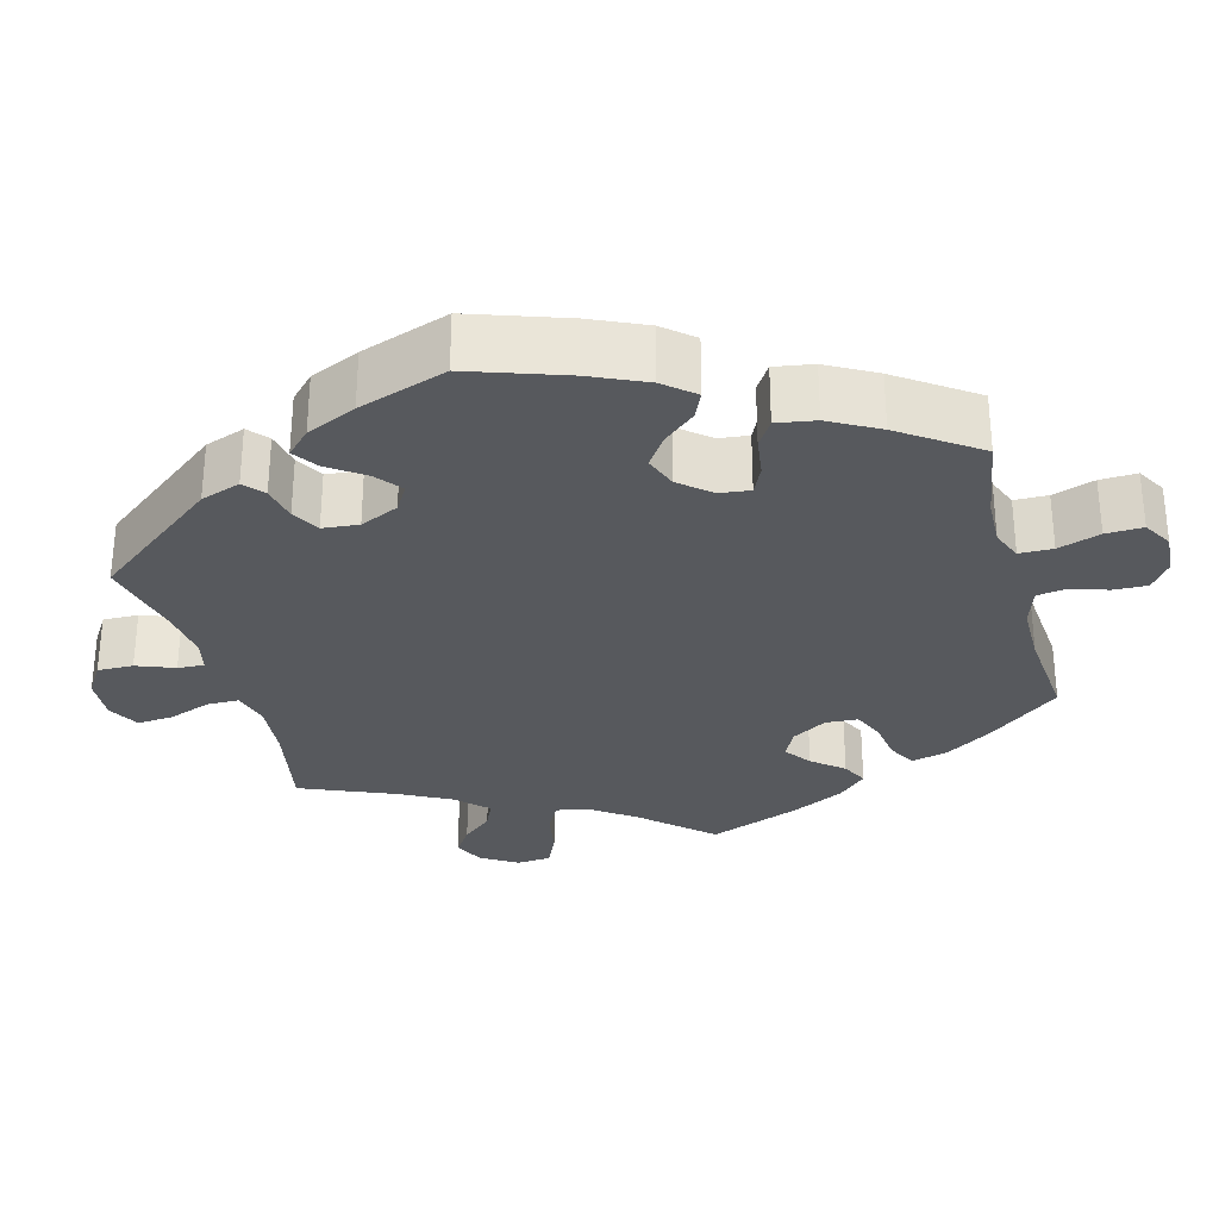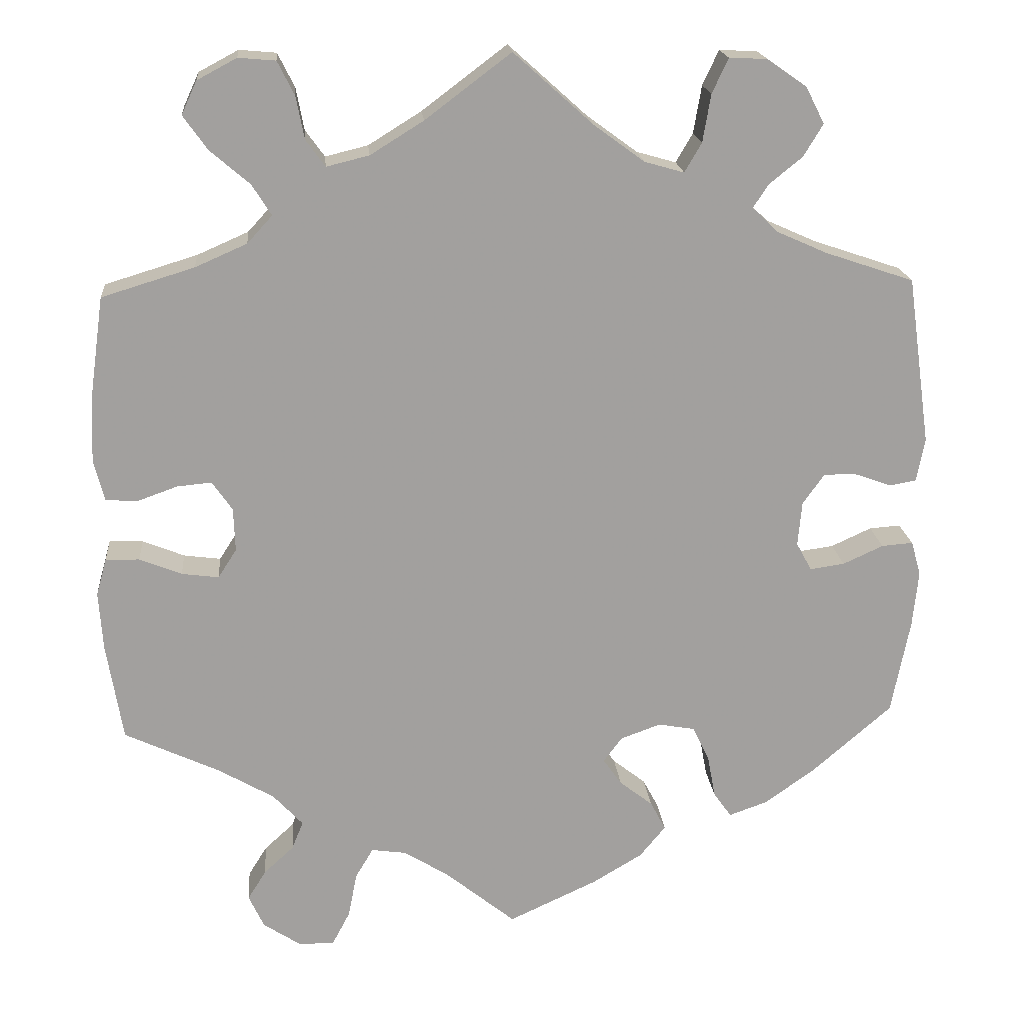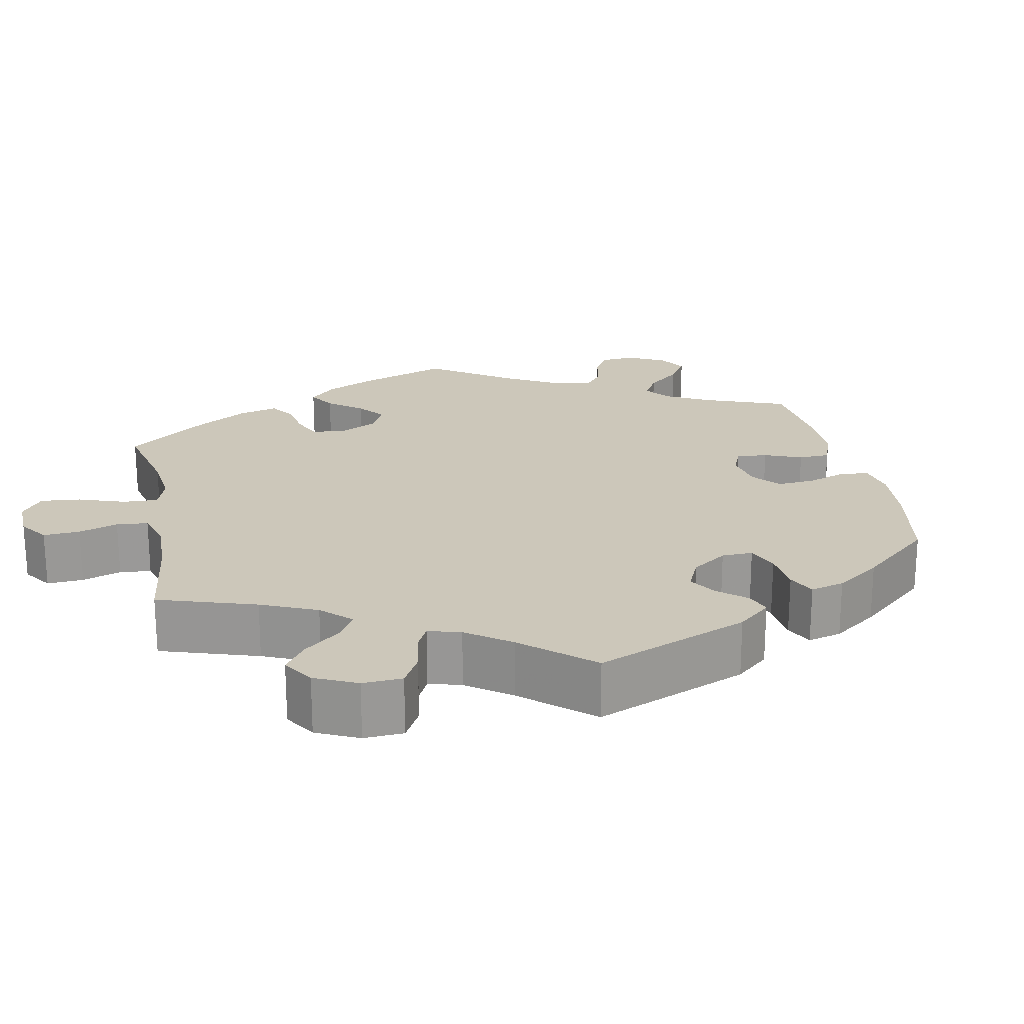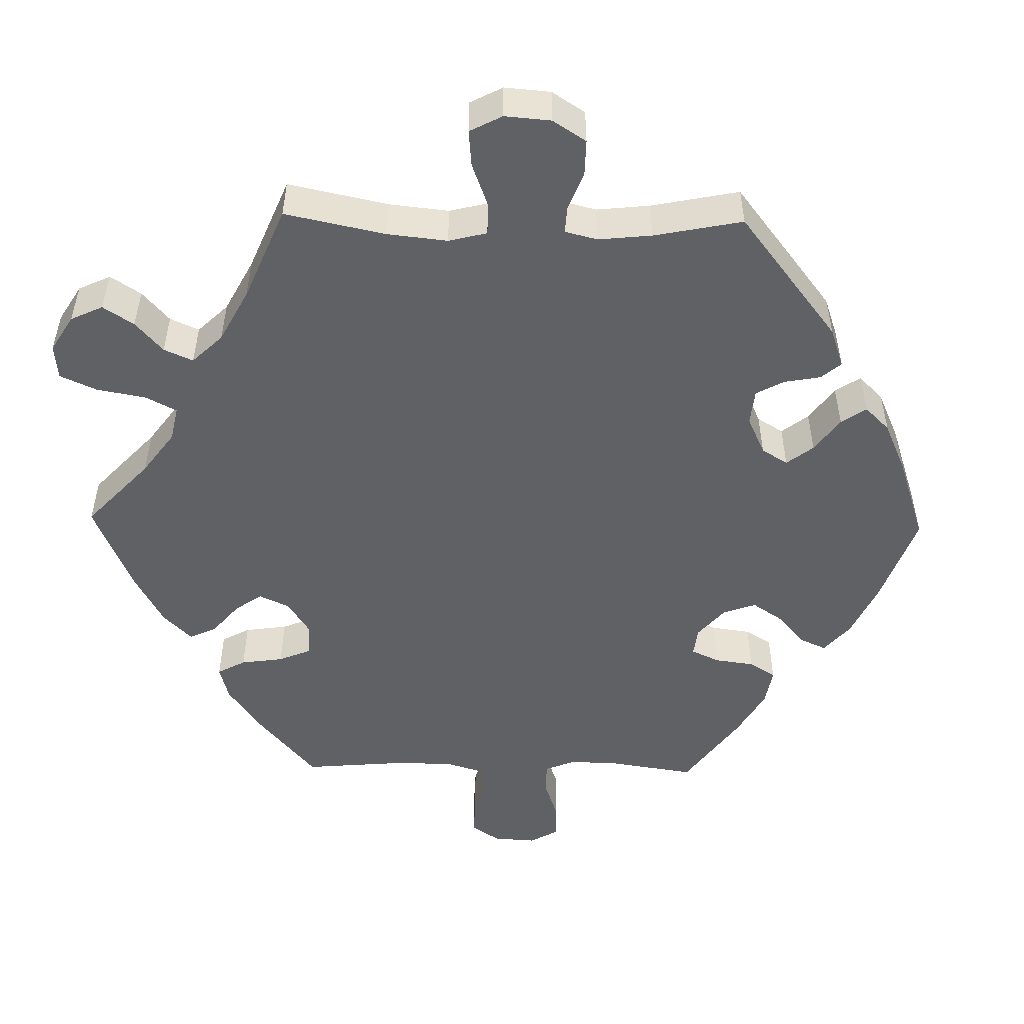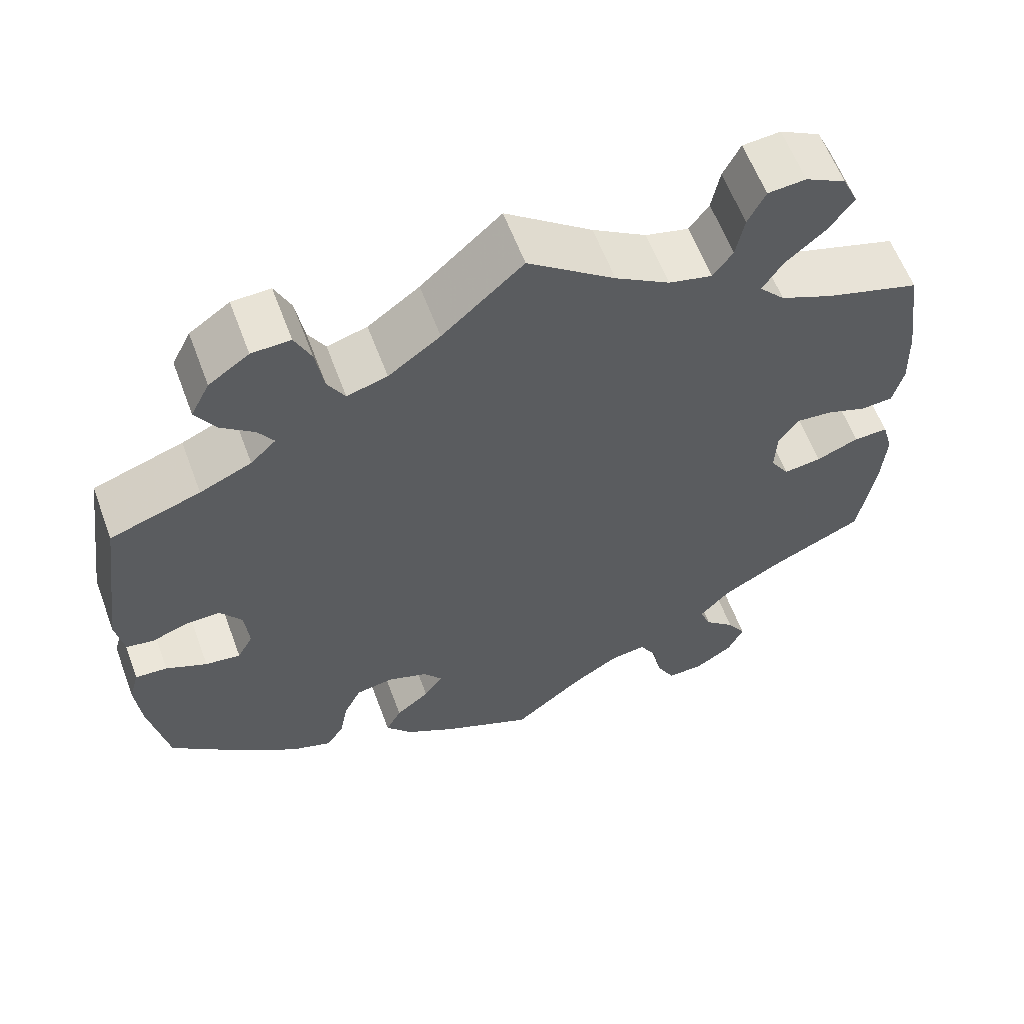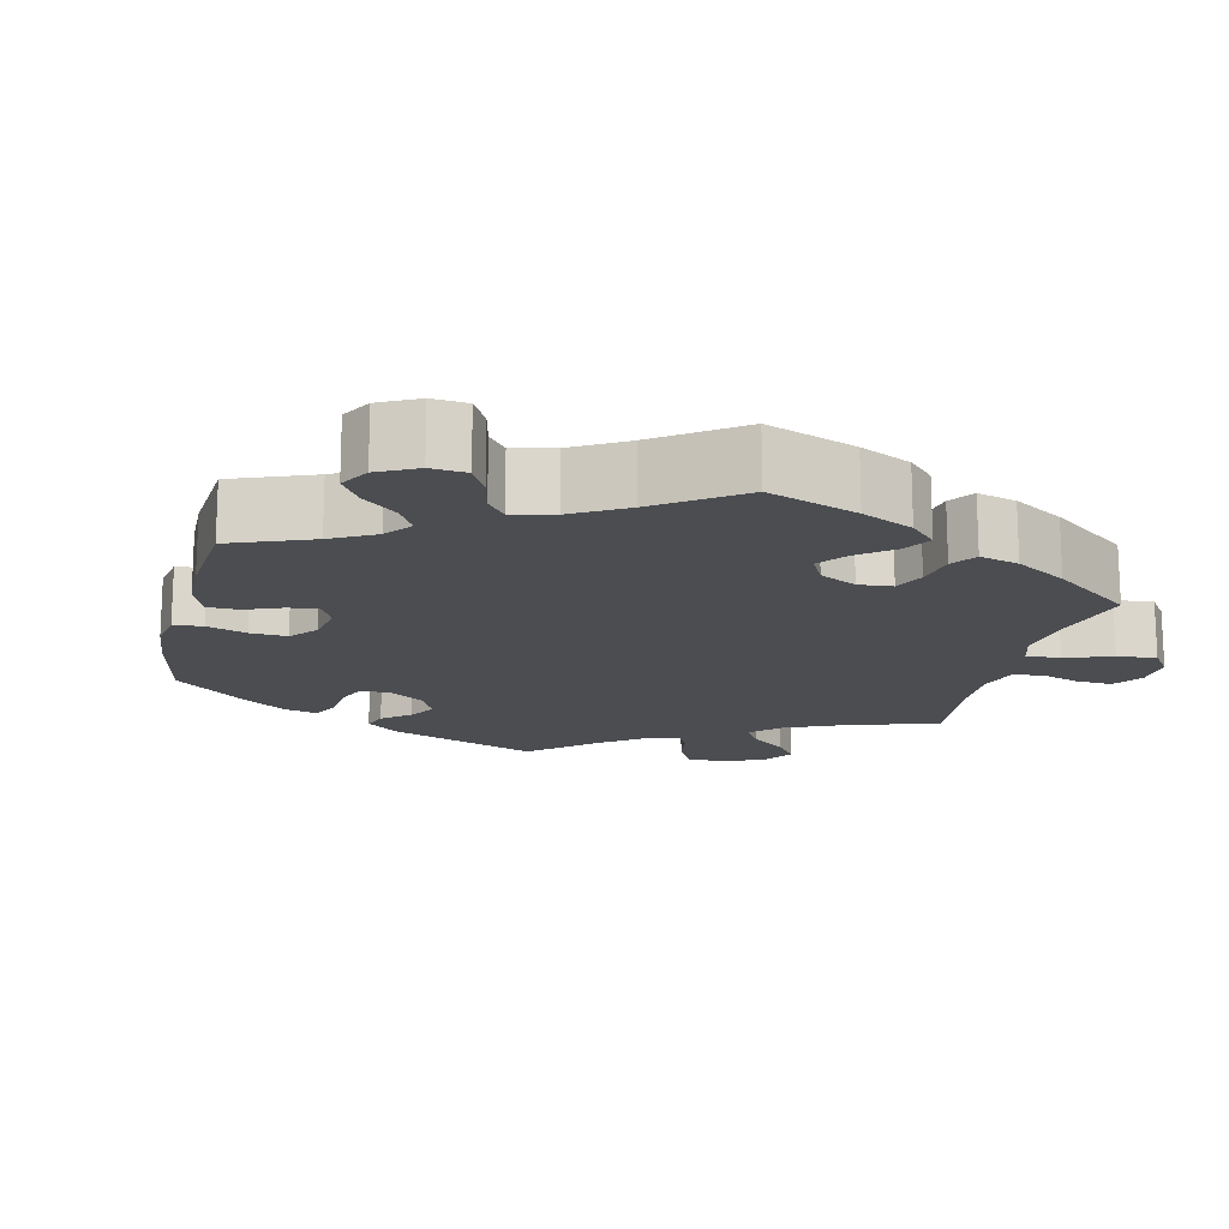
<metadata>
{"format":"obj","ext":"obj","renderer":"f3d","projection":"perspective","resolution":1024,"background":"white","views":[{"elev":-29.3,"azim":135.2,"up":"+Y"},{"elev":18.5,"azim":-5.0,"up":"+Z"},{"elev":21.3,"azim":48.5,"up":"+Y"},{"elev":-49.9,"azim":28.8,"up":"+Y"},{"elev":60.3,"azim":159.6,"up":"+Z"},{"elev":-15.9,"azim":-133.2,"up":"+Y"}]}
</metadata>
<code>
v 0.529 0.07 0.081
v 0.519 0.07 0.027
v 0.486 0.07 0.021
v 0.441 0.07 0.037
v 0.4 0.07 0.038
v 0.373 0.07 0
v 0.368 0.07 -0.055
v 0.387 0.07 -0.09
v 0.43 0.07 -0.084
v 0.48 0.07 -0.061
v 0.519 0.07 -0.058
v 0.531 0.07 -0.101
v 0.524 0.07 -0.171
v 0.501 0.07 -0.289
v 0.403 0.07 -0.374
v 0.34 0.07 -0.419
v 0.292 0.07 -0.436
v 0.27 0.07 -0.405
v 0.26 0.07 -0.352
v 0.239 0.07 -0.309
v 0.194 0.07 -0.301
v 0.144 0.07 -0.319
v 0.121 0.07 -0.35
v 0.144 0.07 -0.383
v 0.185 0.07 -0.415
v 0.204 0.07 -0.451
v 0.172 0.07 -0.49
v 0.11 0.07 -0.527
v 0 0.07 -0.578
v -0.088 0.07 -0.507
v -0.143 0.07 -0.473
v -0.186 0.07 -0.467
v -0.208 0.07 -0.504
v -0.219 0.07 -0.56
v -0.241 0.07 -0.602
v -0.285 0.07 -0.602
v -0.332 0.07 -0.571
v -0.351 0.07 -0.53
v -0.328 0.07 -0.493
v -0.291 0.07 -0.459
v -0.277 0.07 -0.424
v -0.314 0.07 -0.384
v -0.383 0.07 -0.344
v -0.501 0.07 -0.289
v -0.521 0.07 -0.168
v -0.526 0.07 -0.095
v -0.513 0.07 -0.049
v -0.471 0.07 -0.05
v -0.419 0.07 -0.071
v -0.373 0.07 -0.077
v -0.35 0.07 -0.041
v -0.352 0.07 0.013
v -0.377 0.07 0.049
v -0.42 0.07 0.045
v -0.47 0.07 0.027
v -0.509 0.07 0.03
v -0.522 0.07 0.081
v -0.519 0.07 0.159
v -0.501 0.07 0.288
v -0.386 0.07 0.323
v -0.322 0.07 0.351
v -0.291 0.07 0.385
v -0.315 0.07 0.423
v -0.364 0.07 0.465
v -0.394 0.07 0.507
v -0.375 0.07 0.548
v -0.326 0.07 0.574
v -0.28 0.07 0.57
v -0.259 0.07 0.528
v -0.249 0.07 0.476
v -0.225 0.07 0.443
v -0.172 0.07 0.456
v -0.106 0.07 0.497
v 0 0.07 0.577
v 0.098 0.07 0.489
v 0.161 0.07 0.443
v 0.21 0.07 0.429
v 0.231 0.07 0.465
v 0.241 0.07 0.524
v 0.261 0.07 0.567
v 0.308 0.07 0.565
v 0.357 0.07 0.531
v 0.38 0.07 0.486
v 0.356 0.07 0.446
v 0.315 0.07 0.413
v 0.296 0.07 0.384
v 0.327 0.07 0.354
v 0.39 0.07 0.326
v 0.5 0.07 0.289
v 0.529 0 0.081
v 0.519 0 0.027
v 0.486 0 0.021
v 0.441 0 0.037
v 0.4 0 0.038
v 0.373 0 0
v 0.368 0 -0.055
v 0.387 0 -0.09
v 0.43 0 -0.084
v 0.48 0 -0.061
v 0.519 0 -0.058
v 0.531 0 -0.101
v 0.524 0 -0.171
v 0.501 0 -0.289
v 0.403 0 -0.374
v 0.34 0 -0.419
v 0.292 0 -0.436
v 0.27 0 -0.405
v 0.26 0 -0.352
v 0.239 0 -0.309
v 0.194 0 -0.301
v 0.144 0 -0.319
v 0.121 0 -0.35
v 0.144 0 -0.383
v 0.185 0 -0.415
v 0.204 0 -0.451
v 0.172 0 -0.49
v 0.11 0 -0.527
v 0 0 -0.578
v -0.088 0 -0.507
v -0.143 0 -0.473
v -0.186 0 -0.467
v -0.208 0 -0.504
v -0.219 0 -0.56
v -0.241 0 -0.602
v -0.285 0 -0.602
v -0.332 0 -0.571
v -0.351 0 -0.53
v -0.328 0 -0.493
v -0.291 0 -0.459
v -0.277 0 -0.424
v -0.314 0 -0.384
v -0.383 0 -0.344
v -0.501 0 -0.289
v -0.521 0 -0.168
v -0.526 0 -0.095
v -0.513 0 -0.049
v -0.471 0 -0.05
v -0.419 0 -0.071
v -0.373 0 -0.077
v -0.35 0 -0.041
v -0.352 0 0.013
v -0.377 0 0.049
v -0.42 0 0.045
v -0.47 0 0.027
v -0.509 0 0.03
v -0.522 0 0.081
v -0.519 0 0.159
v -0.501 0 0.288
v -0.386 0 0.323
v -0.322 0 0.351
v -0.291 0 0.385
v -0.315 0 0.423
v -0.364 0 0.465
v -0.394 0 0.507
v -0.375 0 0.548
v -0.326 0 0.574
v -0.28 0 0.57
v -0.259 0 0.528
v -0.249 0 0.476
v -0.225 0 0.443
v -0.172 0 0.456
v -0.106 0 0.497
v 0 0 0.577
v 0.098 0 0.489
v 0.161 0 0.443
v 0.21 0 0.429
v 0.231 0 0.465
v 0.241 0 0.524
v 0.261 0 0.567
v 0.308 0 0.565
v 0.357 0 0.531
v 0.38 0 0.486
v 0.356 0 0.446
v 0.315 0 0.413
v 0.296 0 0.384
v 0.327 0 0.354
v 0.39 0 0.326
v 0.5 0 0.289
f 88 89 1 2
f 87 88 2 3
f 86 87 3 4
f 82 83 84 85
f 82 85 86
f 81 82 86
f 78 79 80 81
f 77 78 81 86
f 76 77 86 4
f 73 74 75
f 72 73 75 76
f 71 72 76 4
f 67 68 69 70
f 67 70 71
f 66 67 71
f 63 64 65 66
f 62 63 66 71
f 61 62 71 4
f 57 58 59 60
f 54 55 56 57
f 53 54 57 60
f 52 53 60 61
f 46 47 48 49
f 46 49 50
f 43 44 45 46
f 42 43 46 50
f 41 42 50 51
f 37 38 39 40
f 37 40 41
f 36 37 41
f 33 34 35 36
f 32 33 36 41
f 31 32 41 51
f 27 28 29 30
f 24 25 26 27
f 23 24 27 30
f 22 23 30 31
f 16 17 18 19
f 16 19 20
f 15 16 20
f 14 15 20
f 13 14 20 21
f 9 10 11 12
f 8 9 12 13
f 61 4 5
f 61 5 6
f 52 61 6 7
f 22 31 51 52
f 22 52 7 8
f 8 13 21 22
f 91 90 178 177
f 92 91 177 176
f 93 92 176 175
f 174 173 172 171
f 175 174 171
f 175 171 170
f 170 169 168 167
f 175 170 167 166
f 93 175 166 165
f 164 163 162
f 165 164 162 161
f 93 165 161 160
f 159 158 157 156
f 160 159 156
f 160 156 155
f 155 154 153 152
f 160 155 152 151
f 93 160 151 150
f 149 148 147 146
f 146 145 144 143
f 149 146 143 142
f 150 149 142 141
f 138 137 136 135
f 139 138 135
f 135 134 133 132
f 139 135 132 131
f 140 139 131 130
f 129 128 127 126
f 130 129 126
f 130 126 125
f 125 124 123 122
f 130 125 122 121
f 140 130 121 120
f 119 118 117 116
f 116 115 114 113
f 119 116 113 112
f 120 119 112 111
f 108 107 106 105
f 109 108 105
f 109 105 104
f 109 104 103
f 110 109 103 102
f 101 100 99 98
f 102 101 98 97
f 94 93 150
f 95 94 150
f 96 95 150 141
f 141 140 120 111
f 97 96 141 111
f 111 110 102 97
f 1 90 91 2
f 2 91 92 3
f 3 92 93 4
f 4 93 94 5
f 5 94 95 6
f 6 95 96 7
f 7 96 97 8
f 8 97 98 9
f 9 98 99 10
f 10 99 100 11
f 11 100 101 12
f 12 101 102 13
f 13 102 103 14
f 14 103 104 15
f 15 104 105 16
f 16 105 106 17
f 17 106 107 18
f 18 107 108 19
f 19 108 109 20
f 20 109 110 21
f 21 110 111 22
f 22 111 112 23
f 23 112 113 24
f 24 113 114 25
f 25 114 115 26
f 26 115 116 27
f 27 116 117 28
f 28 117 118 29
f 29 118 119 30
f 30 119 120 31
f 31 120 121 32
f 32 121 122 33
f 33 122 123 34
f 34 123 124 35
f 35 124 125 36
f 36 125 126 37
f 37 126 127 38
f 38 127 128 39
f 39 128 129 40
f 40 129 130 41
f 41 130 131 42
f 42 131 132 43
f 43 132 133 44
f 44 133 134 45
f 45 134 135 46
f 46 135 136 47
f 47 136 137 48
f 48 137 138 49
f 49 138 139 50
f 50 139 140 51
f 51 140 141 52
f 52 141 142 53
f 53 142 143 54
f 54 143 144 55
f 55 144 145 56
f 56 145 146 57
f 57 146 147 58
f 58 147 148 59
f 59 148 149 60
f 60 149 150 61
f 61 150 151 62
f 62 151 152 63
f 63 152 153 64
f 64 153 154 65
f 65 154 155 66
f 66 155 156 67
f 67 156 157 68
f 68 157 158 69
f 69 158 159 70
f 70 159 160 71
f 71 160 161 72
f 72 161 162 73
f 73 162 163 74
f 74 163 164 75
f 75 164 165 76
f 76 165 166 77
f 77 166 167 78
f 78 167 168 79
f 79 168 169 80
f 80 169 170 81
f 81 170 171 82
f 82 171 172 83
f 83 172 173 84
f 84 173 174 85
f 85 174 175 86
f 86 175 176 87
f 87 176 177 88
f 88 177 178 89
f 89 178 90 1

</code>
